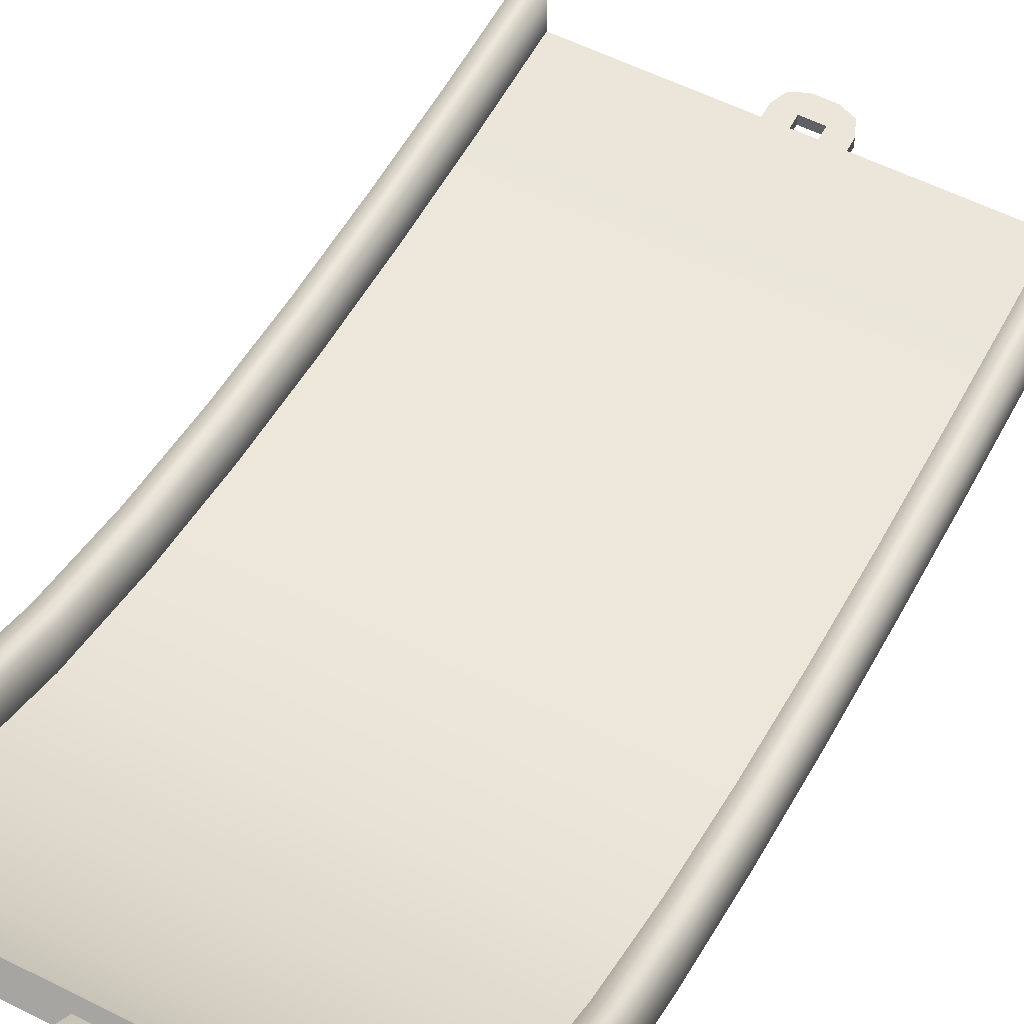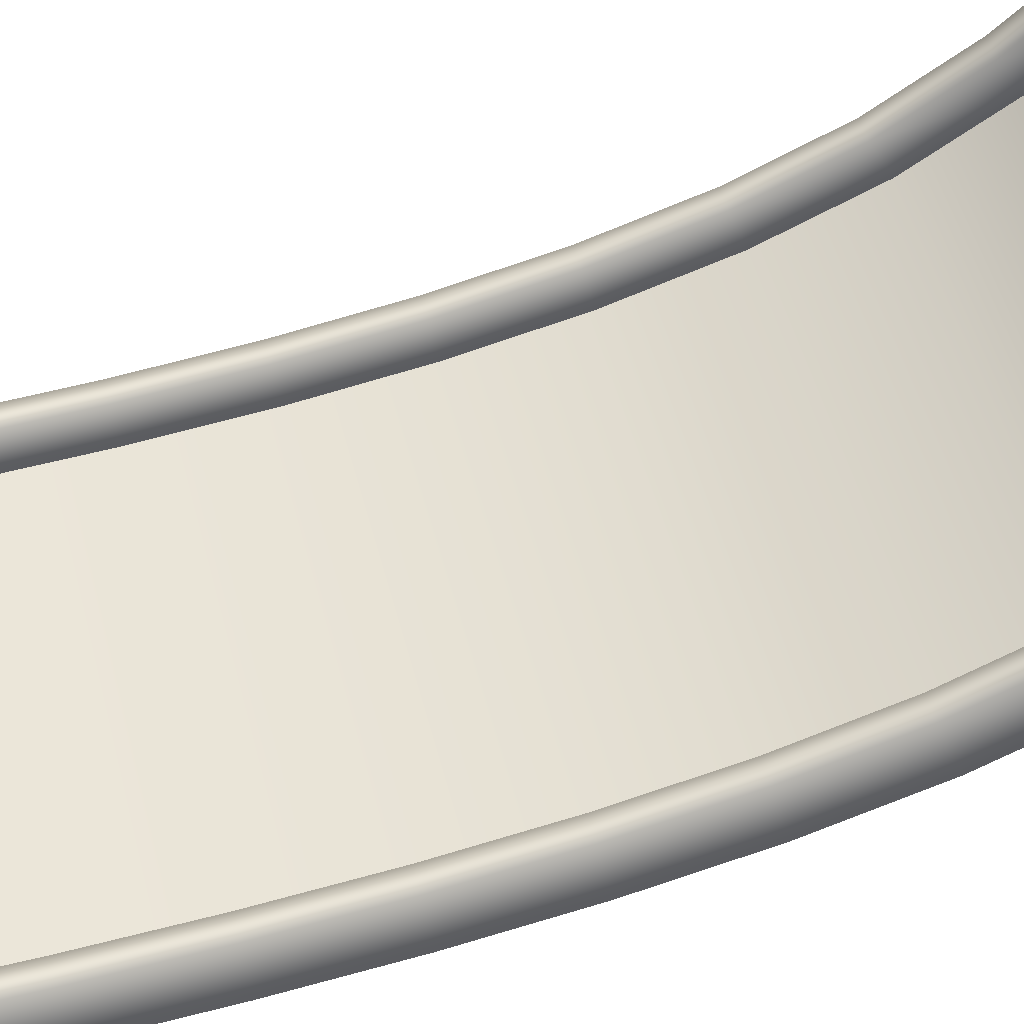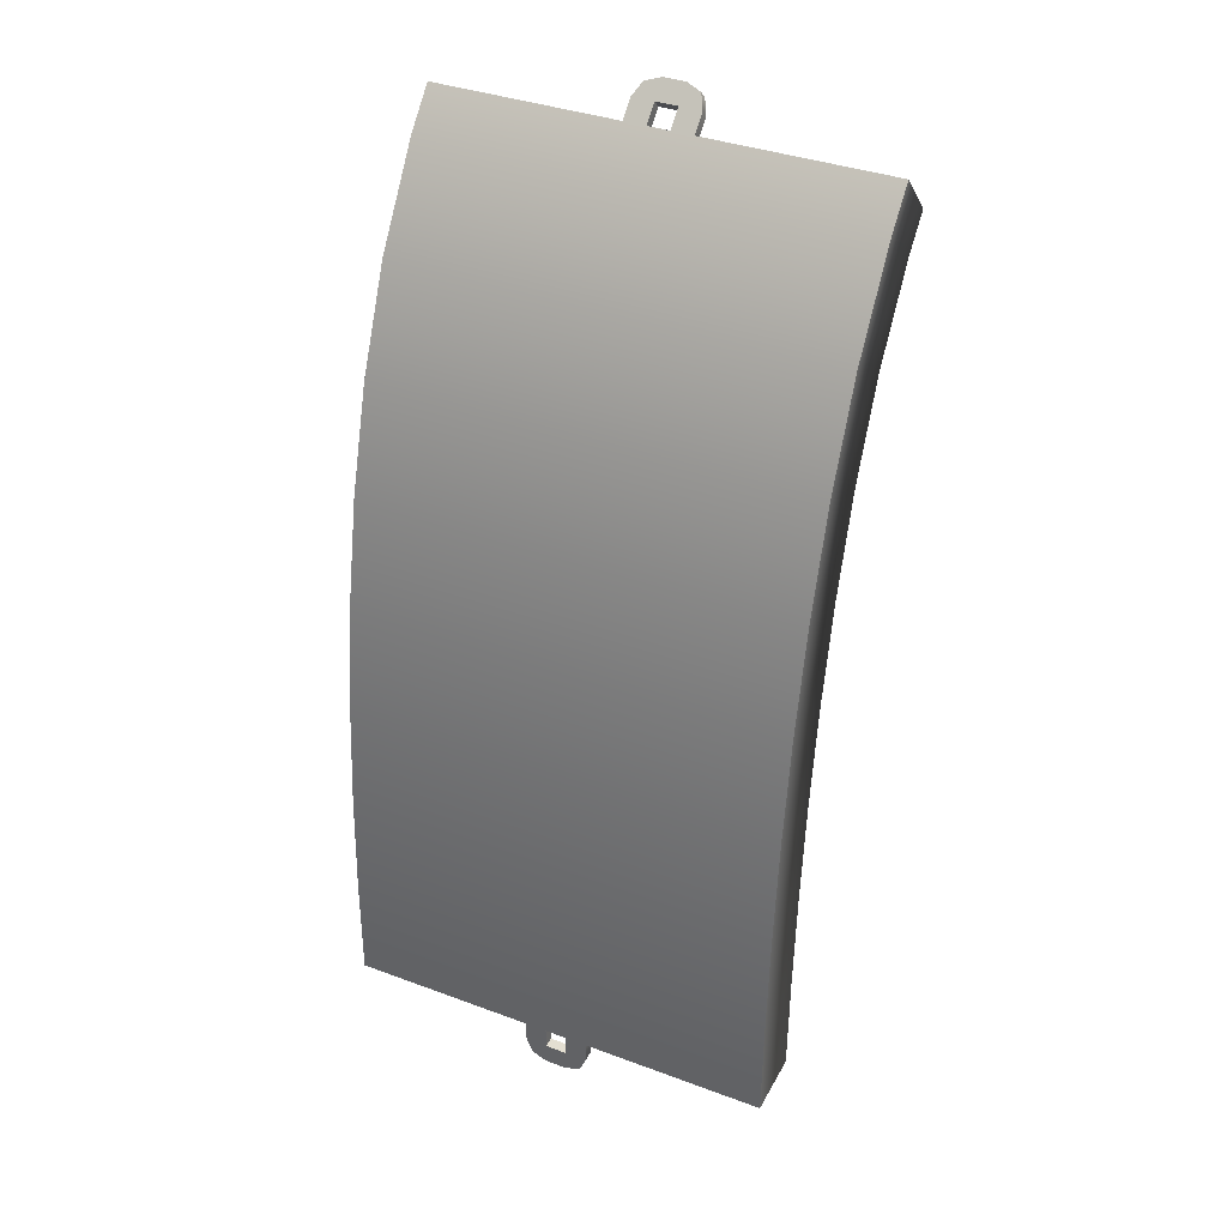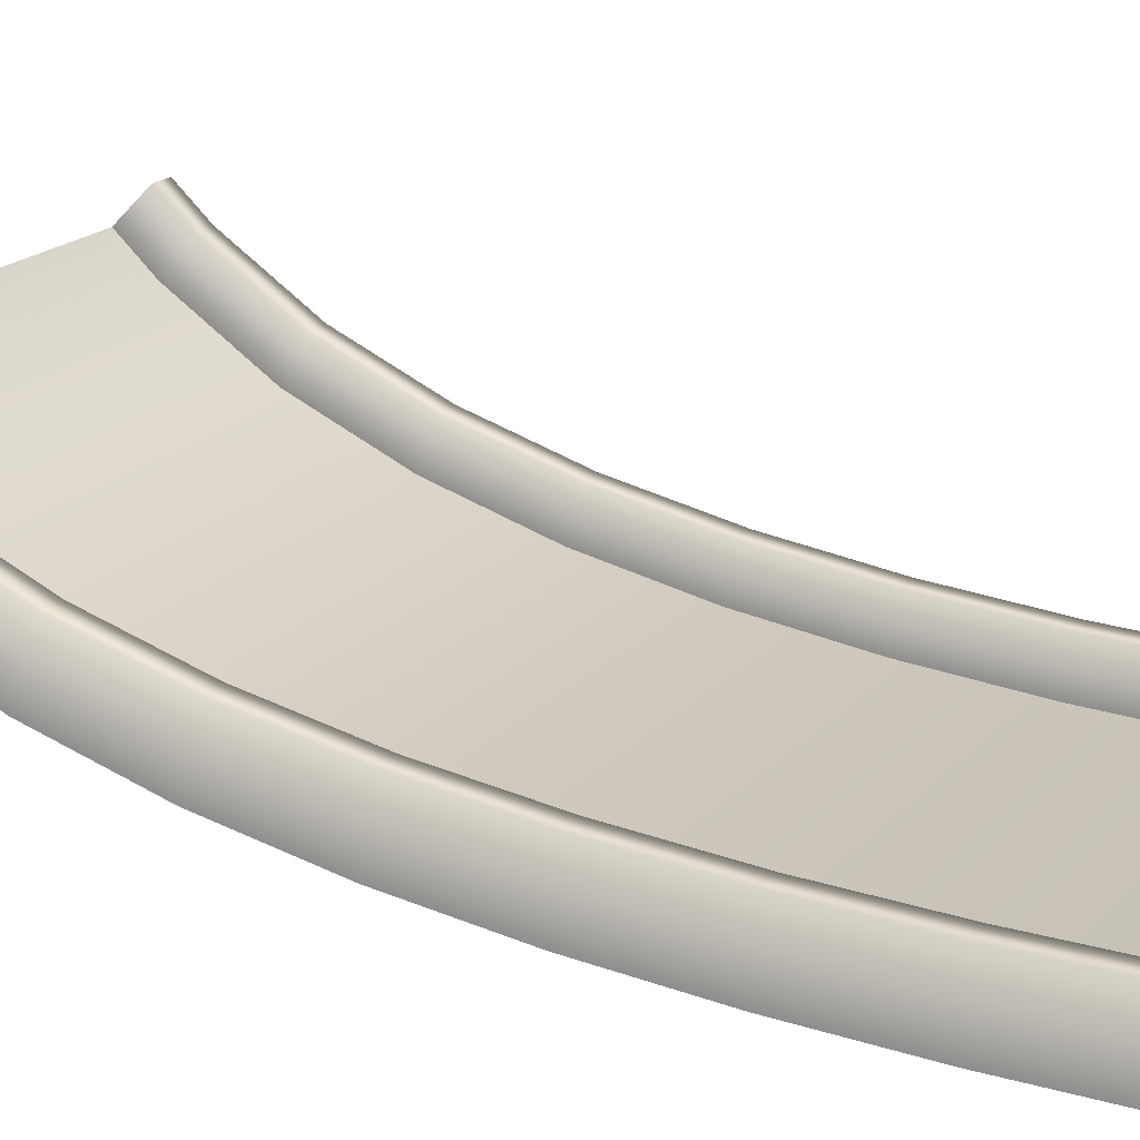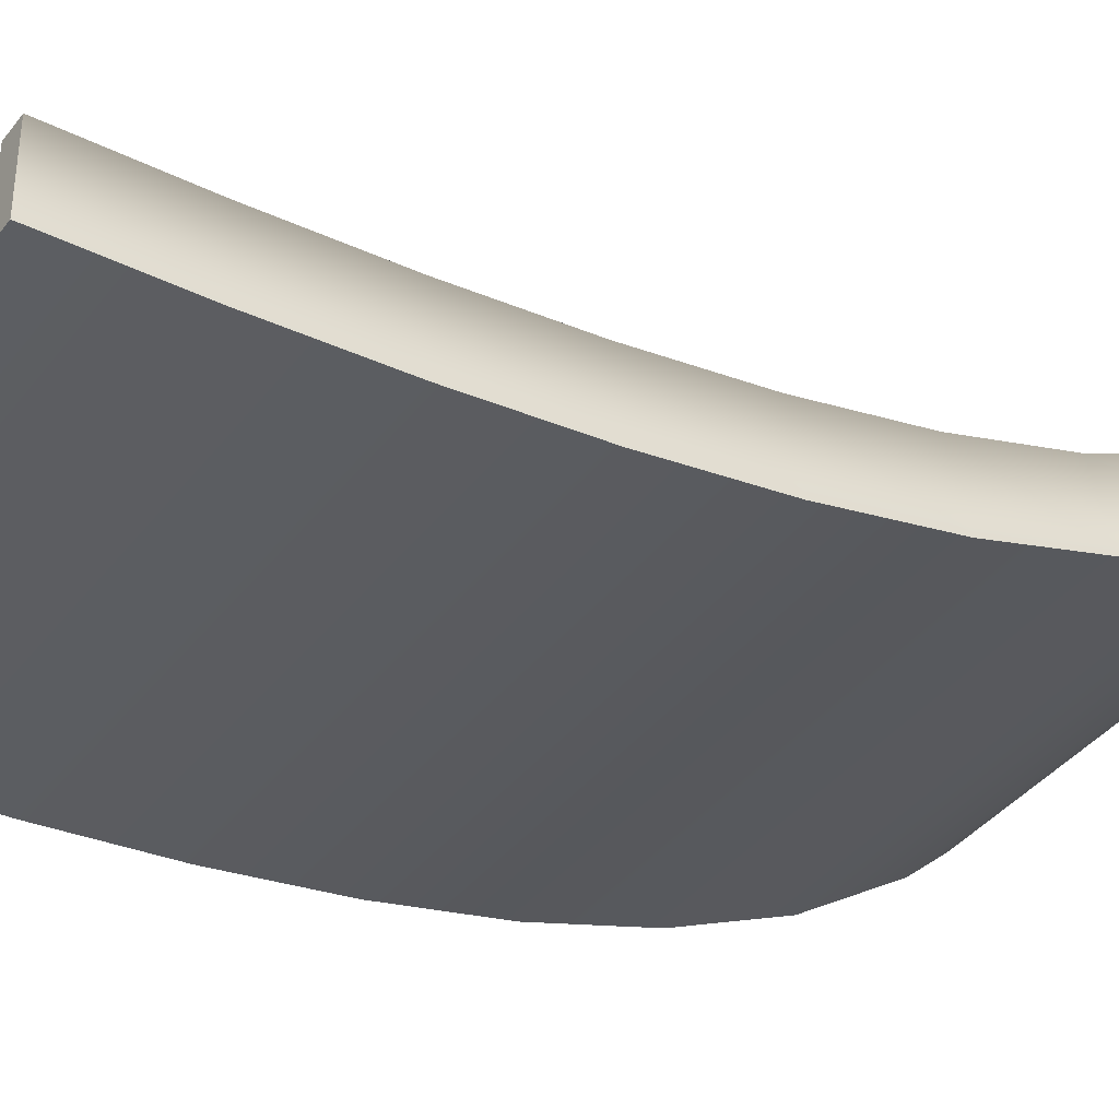
<metadata>
{"format":"obj","ext":"obj","renderer":"f3d","projection":"perspective","resolution":1024,"background":"white","views":[{"elev":57.4,"azim":27.5,"up":"+Y"},{"elev":51.5,"azim":-104.4,"up":"+Y"},{"elev":36.9,"azim":25.6,"up":"+Z"},{"elev":18.5,"azim":117.8,"up":"+Y"},{"elev":-37.8,"azim":-122.8,"up":"+Y"}]}
</metadata>
<code>
g track-striped-wide-straight-hill-beginning
v 1 0.3065 0.4924 1 1 1
v 1 0.3279 0.9813 1 1 1
v 0.9 0.3065 0.4924 1 1 1
v 0.9 0.3279 0.9813 1 1 1
v -0.9 0.3064 0.4924 1 1 1
v -0.9 0.1065 0.4978 1 1 1
v -0.9 0.3278 0.9813 1 1 1
v -0.9 0.1282 0.9936 1 1 1
v 1 0.02848 0.9997 1 1 1
v 1 0.00661 0.5006 1 1 1
v -1 0.02836 0.9998 1 1 1
v -1 0.006551 0.5006 1 1 1
v -1 0.3064 0.4924 1 1 1
v -1 0.3278 0.9813 1 1 1
v 0.9 0.1066 0.4978 1 1 1
v 0.9 0.1283 0.9936 1 1 1
v -1 0 4.292e-06 1 1 1
v -1 0.3 4.292e-06 1 1 1
v -0.9 0.3 4.292e-06 1 1 1
v -0.9 0.1 4.292e-06 1 1 1
v 0.9 0.1 4.292e-06 1 1 1
v 0.9 0.3 4.292e-06 1 1 1
v 1 0.3 4.292e-06 1 1 1
v 1 0 4.292e-06 1 1 1
v 1 0.368 1.466 1 1 1
v 1 0.4319 1.945 1 1 1
v 0.9 0.368 1.466 1 1 1
v 0.9 0.4318 1.945 1 1 1
v -0.9 0.3678 1.466 1 1 1
v -0.9 0.1689 1.487 1 1 1
v -0.9 0.4316 1.945 1 1 1
v -0.9 0.2342 1.977 1 1 1
v 1 0.1358 1.993 1 1 1
v 1 0.06966 1.498 1 1 1
v -1 0.1355 1.993 1 1 1
v -1 0.06947 1.498 1 1 1
v -1 0.3678 1.466 1 1 1
v -1 0.4316 1.945 1 1 1
v 0.9 0.1691 1.487 1 1 1
v 0.9 0.2345 1.977 1 1 1
v 0.9999 0.5262 2.413 1 1 1
v 0.9999 0.6596 2.861 1 1 1
v 0.8999 0.5262 2.413 1 1 1
v 0.8999 0.6596 2.861 1 1 1
v -0.9001 0.5259 2.413 1 1 1
v -0.9 0.3316 2.46 1 1 1
v -0.9001 0.6592 2.861 1 1 1
v -0.9 0.4709 2.929 1 1 1
v 1 0.3772 2.963 1 1 1
v 1 0.2347 2.484 1 1 1
v -1 0.3768 2.963 1 1 1
v -1 0.2344 2.484 1 1 1
v -1 0.5259 2.413 1 1 1
v -1 0.6592 2.861 1 1 1
v 0.9 0.3319 2.46 1 1 1
v 0.9 0.4713 2.929 1 1 1
v 0.9999 0.8426 3.279 1 1 1
v 0.9999 1.085 3.647 1 1 1
v 0.8999 0.8426 3.279 1 1 1
v 0.8999 1.085 3.647 1 1 1
v -0.9001 0.8422 3.279 1 1 1
v -0.9 0.6657 3.373 1 1 1
v -0.9001 1.085 3.647 1 1 1
v -0.9 0.9297 3.774 1 1 1
v 1 0.8527 3.836 1 1 1
v 1 0.5779 3.42 1 1 1
v -1 0.8522 3.837 1 1 1
v -1 0.5774 3.42 1 1 1
v -1 0.8422 3.279 1 1 1
v -1 1.085 3.647 1 1 1
v 0.9 0.6661 3.373 1 1 1
v 0.9 0.9302 3.773 1 1 1
v 1 1.212 3.788 1 1 1
v 0.9 1.212 3.788 1 1 1
v -0.9 1.212 3.788 1 1 1
v -0.9 1.071 3.929 1 1 1
v 1 1 4 1 1 1
v -1 1 4 1 1 1
v -1 1.212 3.788 1 1 1
v 0.9 1.071 3.929 1 1 1
v -0.9 0.3 0 1 1 1
v -1 0.3 0 1 1 1
v -0.9 0.1 0 1 1 1
v -1 0 0 1 1 1
v 1 0 0 1 1 1
v 0.9 0.1 0 1 1 1
v 1 0.3 0 1 1 1
v 0.9 0.3 0 1 1 1
v -0.1207 0 -0.1707 1 1 1
v -0.1207 0.05 -0.1707 1 1 1
v -0.15 0 -0.1 1 1 1
v -0.15 0.05 -0.1 1 1 1
v -0.05 0 -0.2 1 1 1
v -0.05 0.05 -0.2 1 1 1
v -0.05 0 7.219e-16 1 1 1
v -0.05 0 -0.1 1 1 1
v -0.15 0 1.083e-15 1 1 1
v 0.05 0 -0.2 1 1 1
v 0.05 0 -0.1 1 1 1
v 0.05 0 3.61e-16 1 1 1
v 0.1207 0 -0.1707 1 1 1
v 0.15 0 -0.1 1 1 1
v 0.15 0 0 1 1 1
v 0.1207 0.05 -0.1707 1 1 1
v 0.15 0.05 -0.1 1 1 1
v 0.05 0.05 -0.2 1 1 1
v 0.15 0.05 0 1 1 1
v -0.15 0.05 1.083e-15 1 1 1
v 0.05 0.05 -0.1 1 1 1
v 0.05 0.05 3.61e-16 1 1 1
v -0.05 0.05 -0.1 1 1 1
v -0.05 0.05 7.219e-16 1 1 1
v 0.9 1.212 3.788 1 1 1
v 1 1.212 3.788 1 1 1
v 0.9 1.071 3.929 1 1 1
v 1 1 4 1 1 1
v -1 1 4 1 1 1
v -0.9 1.071 3.929 1 1 1
v -1 1.212 3.788 1 1 1
v -0.9 1.212 3.788 1 1 1
v 0.1207 1.121 4.121 1 1 1
v 0.1207 1.156 4.085 1 1 1
v 0.15 1.071 4.071 1 1 1
v 0.15 1.106 4.035 1 1 1
v 0.05 1.141 4.141 1 1 1
v 0.05 1.177 4.106 1 1 1
v 0.05 1 4 1 1 1
v 0.05 1.071 4.071 1 1 1
v 0.15 1 4 1 1 1
v -0.05 1.141 4.141 1 1 1
v -0.05 1.071 4.071 1 1 1
v -0.05 1 4 1 1 1
v -0.1207 1.121 4.121 1 1 1
v -0.15 1.071 4.071 1 1 1
v -0.15 1 4 1 1 1
v -0.1207 1.156 4.085 1 1 1
v -0.15 1.106 4.035 1 1 1
v -0.05 1.177 4.106 1 1 1
v -0.15 1.035 3.965 1 1 1
v 0.15 1.035 3.965 1 1 1
v -0.05 1.106 4.035 1 1 1
v -0.05 1.035 3.965 1 1 1
v 0.05 1.106 4.035 1 1 1
v 0.05 1.035 3.965 1 1 1
f 3 2 1
f 2 3 4
f 7 6 5
f 6 7 8
f 11 10 9
f 10 11 12
f 11 13 12
f 13 11 14
f 13 7 5
f 7 13 14
f 2 10 1
f 10 2 9
f 16 3 15
f 3 16 4
f 6 16 15
f 16 6 8
f 12 18 17
f 18 12 13
f 5 18 13
f 18 5 19
f 5 20 19
f 20 5 6
f 20 15 21
f 15 20 6
f 15 22 21
f 22 15 3
f 1 22 3
f 22 1 23
f 1 24 23
f 24 1 10
f 12 24 10
f 24 12 17
f 27 26 25
f 26 27 28
f 31 30 29
f 30 31 32
f 35 34 33
f 34 35 36
f 35 37 36
f 37 35 38
f 37 31 29
f 31 37 38
f 26 34 25
f 34 26 33
f 40 27 39
f 27 40 28
f 30 40 39
f 40 30 32
f 36 14 11
f 14 36 37
f 29 14 37
f 14 29 7
f 29 8 7
f 8 29 30
f 8 39 16
f 39 8 30
f 39 4 16
f 4 39 27
f 25 4 27
f 4 25 2
f 25 9 2
f 9 25 34
f 36 9 34
f 9 36 11
f 43 42 41
f 42 43 44
f 47 46 45
f 46 47 48
f 51 50 49
f 50 51 52
f 51 53 52
f 53 51 54
f 53 47 45
f 47 53 54
f 42 50 41
f 50 42 49
f 56 43 55
f 43 56 44
f 46 56 55
f 56 46 48
f 52 38 35
f 38 52 53
f 45 38 53
f 38 45 31
f 45 32 31
f 32 45 46
f 32 55 40
f 55 32 46
f 55 28 40
f 28 55 43
f 41 28 43
f 28 41 26
f 41 33 26
f 33 41 50
f 52 33 50
f 33 52 35
f 59 58 57
f 58 59 60
f 63 62 61
f 62 63 64
f 67 66 65
f 66 67 68
f 67 69 68
f 69 67 70
f 69 63 61
f 63 69 70
f 58 66 57
f 66 58 65
f 72 59 71
f 59 72 60
f 62 72 71
f 72 62 64
f 68 54 51
f 54 68 69
f 61 54 69
f 54 61 47
f 61 48 47
f 48 61 62
f 48 71 56
f 71 48 62
f 71 44 56
f 44 71 59
f 57 44 59
f 44 57 42
f 57 49 42
f 49 57 66
f 68 49 66
f 49 68 51
f 74 73 73
f 73 74 74
f 75 76 75
f 76 75 76
f 78 77 77
f 77 78 78
f 78 79 78
f 79 78 79
f 79 75 75
f 75 79 79
f 73 77 73
f 77 73 77
f 80 74 80
f 74 80 74
f 76 80 80
f 80 76 76
f 78 70 67
f 70 78 79
f 75 70 79
f 70 75 63
f 75 64 63
f 64 75 76
f 64 80 72
f 80 64 76
f 80 60 72
f 60 80 74
f 73 60 74
f 60 73 58
f 73 65 58
f 65 73 77
f 78 65 77
f 65 78 67
f 83 82 81
f 83 84 82
f 84 83 85
f 86 85 83
f 85 86 87
f 87 86 88
f 91 90 89
f 90 91 92
f 90 93 89
f 93 90 94
f 97 96 95
f 96 97 93
f 93 97 89
f 89 97 91
f 98 96 93
f 98 99 96
f 98 100 99
f 101 100 98
f 102 100 101
f 100 102 103
f 105 101 104
f 101 105 102
f 106 101 98
f 101 106 104
f 107 102 105
f 102 107 103
f 97 92 91
f 92 97 108
f 94 98 93
f 98 94 106
f 100 109 99
f 109 100 110
f 109 96 99
f 96 109 111
f 112 96 111
f 96 112 95
f 108 90 92
f 112 90 108
f 111 90 112
f 111 94 90
f 109 94 111
f 94 109 106
f 110 106 109
f 110 104 106
f 107 104 110
f 104 107 105
f 115 114 113
f 115 116 114
f 116 115 117
f 118 117 115
f 117 118 119
f 119 118 120
f 123 122 121
f 122 123 124
f 122 125 121
f 125 122 126
f 129 128 127
f 128 129 125
f 125 129 121
f 121 129 123
f 130 128 125
f 130 131 128
f 130 132 131
f 133 132 130
f 134 132 133
f 132 134 135
f 137 133 136
f 133 137 134
f 138 133 130
f 133 138 136
f 139 134 137
f 134 139 135
f 129 124 123
f 124 129 140
f 126 130 125
f 130 126 138
f 132 141 131
f 141 132 142
f 141 128 131
f 128 141 143
f 144 128 143
f 128 144 127
f 140 122 124
f 144 122 140
f 143 122 144
f 143 126 122
f 141 126 143
f 126 141 138
f 142 138 141
f 142 136 138
f 139 136 142
f 136 139 137
g track-striped-wide-straight-hill-beginning
f 3 2 1
f 2 3 4
f 7 6 5
f 6 7 8
f 11 10 9
f 10 11 12
f 11 13 12
f 13 11 14
f 13 7 5
f 7 13 14
f 2 10 1
f 10 2 9
f 16 3 15
f 3 16 4
f 6 16 15
f 16 6 8
f 12 18 17
f 18 12 13
f 5 18 13
f 18 5 19
f 5 20 19
f 20 5 6
f 20 15 21
f 15 20 6
f 15 22 21
f 22 15 3
f 1 22 3
f 22 1 23
f 1 24 23
f 24 1 10
f 12 24 10
f 24 12 17
f 27 26 25
f 26 27 28
f 31 30 29
f 30 31 32
f 35 34 33
f 34 35 36
f 35 37 36
f 37 35 38
f 37 31 29
f 31 37 38
f 26 34 25
f 34 26 33
f 40 27 39
f 27 40 28
f 30 40 39
f 40 30 32
f 36 14 11
f 14 36 37
f 29 14 37
f 14 29 7
f 29 8 7
f 8 29 30
f 8 39 16
f 39 8 30
f 39 4 16
f 4 39 27
f 25 4 27
f 4 25 2
f 25 9 2
f 9 25 34
f 36 9 34
f 9 36 11
f 43 42 41
f 42 43 44
f 47 46 45
f 46 47 48
f 51 50 49
f 50 51 52
f 51 53 52
f 53 51 54
f 53 47 45
f 47 53 54
f 42 50 41
f 50 42 49
f 56 43 55
f 43 56 44
f 46 56 55
f 56 46 48
f 52 38 35
f 38 52 53
f 45 38 53
f 38 45 31
f 45 32 31
f 32 45 46
f 32 55 40
f 55 32 46
f 55 28 40
f 28 55 43
f 41 28 43
f 28 41 26
f 41 33 26
f 33 41 50
f 52 33 50
f 33 52 35
f 59 58 57
f 58 59 60
f 63 62 61
f 62 63 64
f 67 66 65
f 66 67 68
f 67 69 68
f 69 67 70
f 69 63 61
f 63 69 70
f 58 66 57
f 66 58 65
f 72 59 71
f 59 72 60
f 62 72 71
f 72 62 64
f 68 54 51
f 54 68 69
f 61 54 69
f 54 61 47
f 61 48 47
f 48 61 62
f 48 71 56
f 71 48 62
f 71 44 56
f 44 71 59
f 57 44 59
f 44 57 42
f 57 49 42
f 49 57 66
f 68 49 66
f 49 68 51
f 74 73 73
f 73 74 74
f 75 76 75
f 76 75 76
f 78 77 77
f 77 78 78
f 78 79 78
f 79 78 79
f 79 75 75
f 75 79 79
f 73 77 73
f 77 73 77
f 80 74 80
f 74 80 74
f 76 80 80
f 80 76 76
f 78 70 67
f 70 78 79
f 75 70 79
f 70 75 63
f 75 64 63
f 64 75 76
f 64 80 72
f 80 64 76
f 80 60 72
f 60 80 74
f 73 60 74
f 60 73 58
f 73 65 58
f 65 73 77
f 78 65 77
f 65 78 67
f 83 82 81
f 83 84 82
f 84 83 85
f 86 85 83
f 85 86 87
f 87 86 88
f 91 90 89
f 90 91 92
f 90 93 89
f 93 90 94
f 97 96 95
f 96 97 93
f 93 97 89
f 89 97 91
f 98 96 93
f 98 99 96
f 98 100 99
f 101 100 98
f 102 100 101
f 100 102 103
f 105 101 104
f 101 105 102
f 106 101 98
f 101 106 104
f 107 102 105
f 102 107 103
f 97 92 91
f 92 97 108
f 94 98 93
f 98 94 106
f 100 109 99
f 109 100 110
f 109 96 99
f 96 109 111
f 112 96 111
f 96 112 95
f 108 90 92
f 112 90 108
f 111 90 112
f 111 94 90
f 109 94 111
f 94 109 106
f 110 106 109
f 110 104 106
f 107 104 110
f 104 107 105
f 115 114 113
f 115 116 114
f 116 115 117
f 118 117 115
f 117 118 119
f 119 118 120
f 123 122 121
f 122 123 124
f 122 125 121
f 125 122 126
f 129 128 127
f 128 129 125
f 125 129 121
f 121 129 123
f 130 128 125
f 130 131 128
f 130 132 131
f 133 132 130
f 134 132 133
f 132 134 135
f 137 133 136
f 133 137 134
f 138 133 130
f 133 138 136
f 139 134 137
f 134 139 135
f 129 124 123
f 124 129 140
f 126 130 125
f 130 126 138
f 132 141 131
f 141 132 142
f 141 128 131
f 128 141 143
f 144 128 143
f 128 144 127
f 140 122 124
f 144 122 140
f 143 122 144
f 143 126 122
f 141 126 143
f 126 141 138
f 142 138 141
f 142 136 138
f 139 136 142
f 136 139 137

</code>
